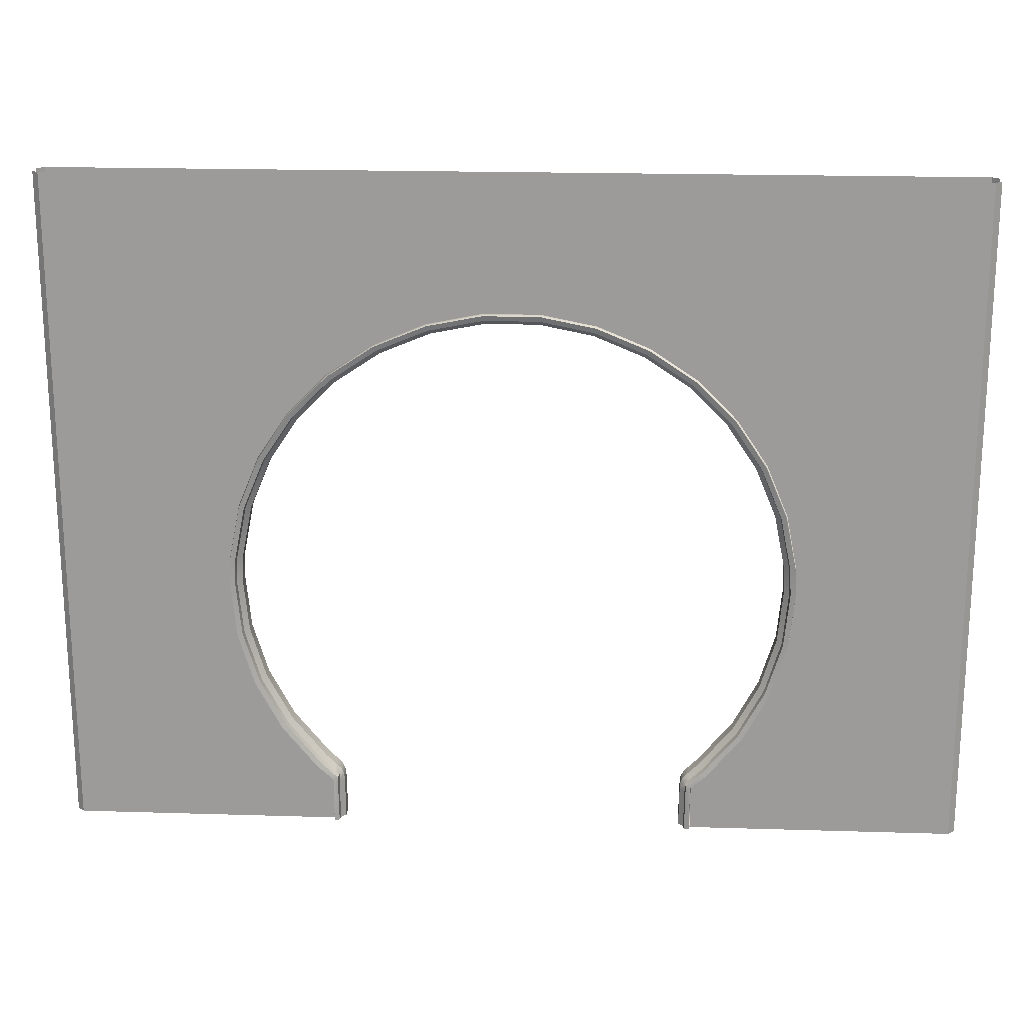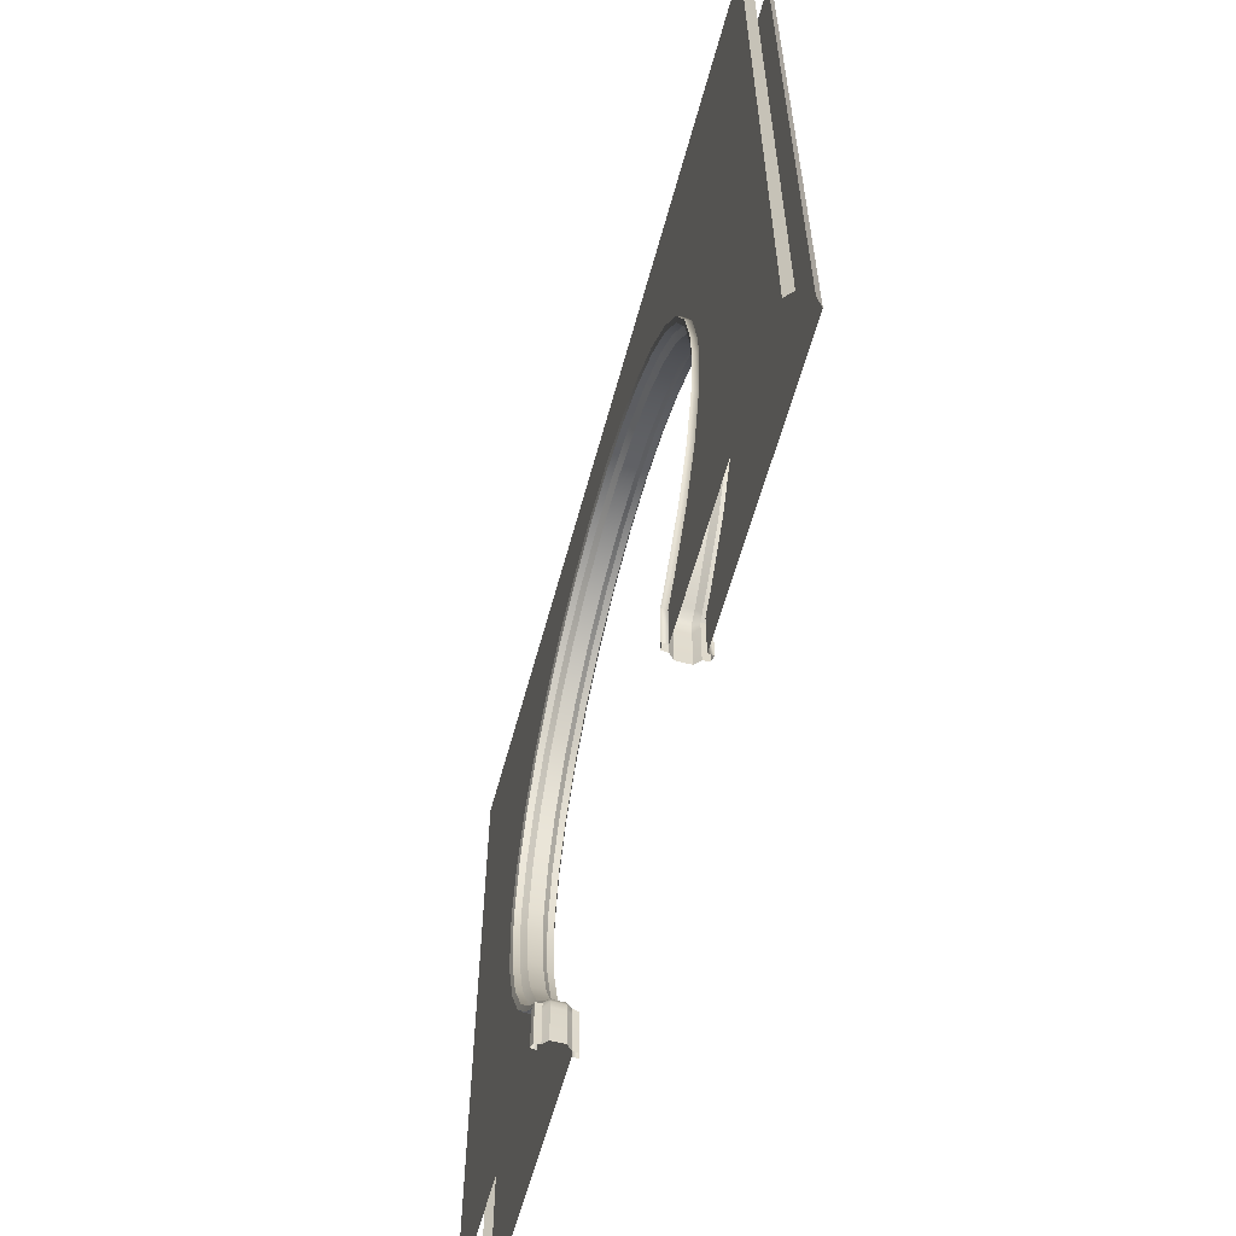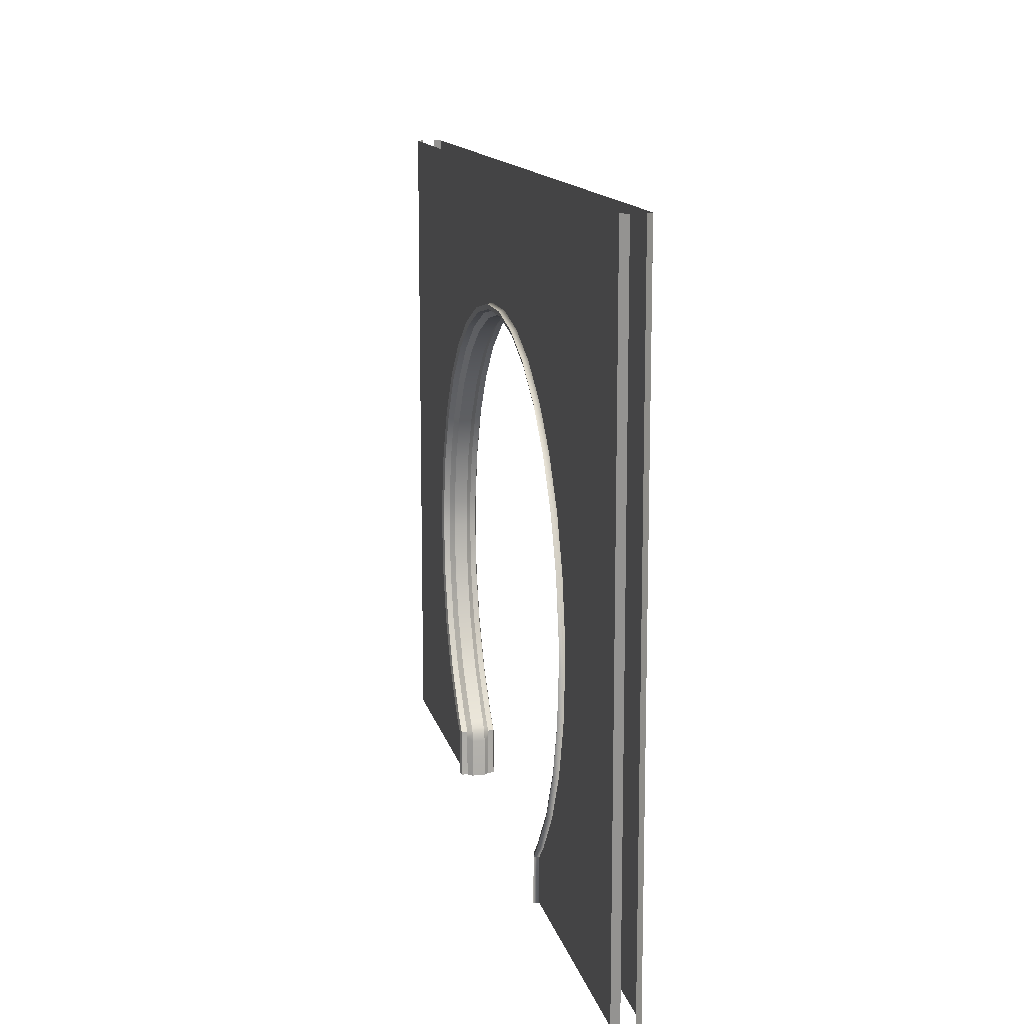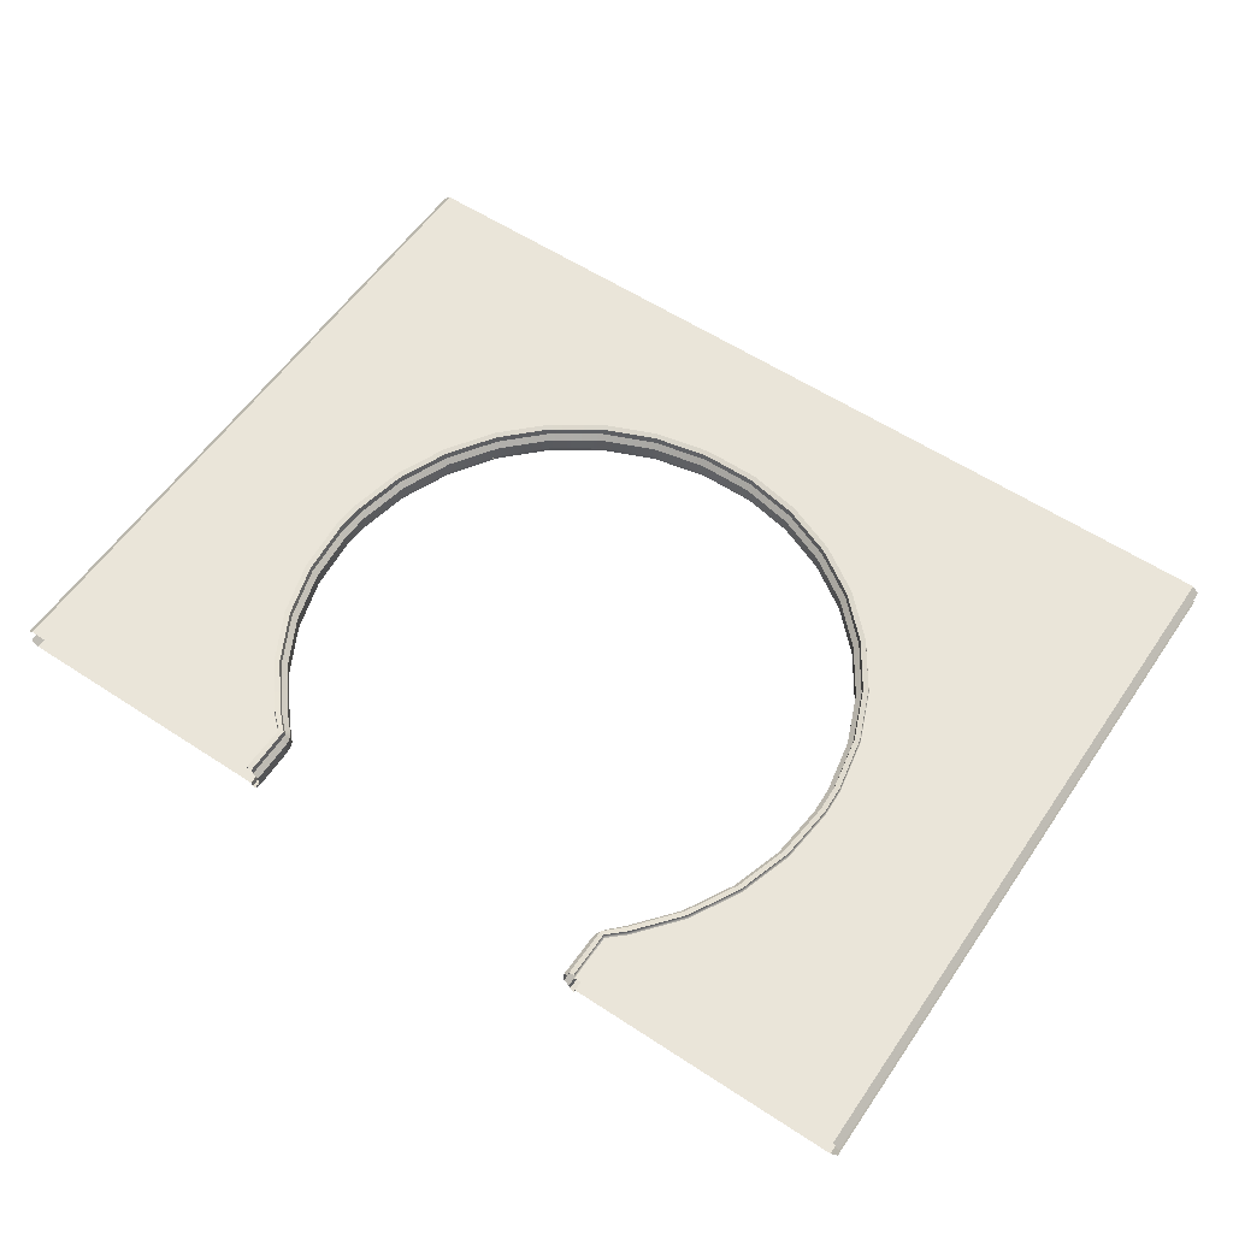
<metadata>
{"format":"obj","ext":"obj","renderer":"f3d","projection":"perspective","resolution":1024,"background":"white","views":[{"elev":19.6,"azim":3.3,"up":"+Y"},{"elev":-59.0,"azim":-105.0,"up":"+Y"},{"elev":13.1,"azim":-102.2,"up":"+Y"},{"elev":58.0,"azim":34.2,"up":"+Z"}]}
</metadata>
<code>
o wall_1_tunnel_hole
v 2 0 0.06
v 2 3 0.06
v 2.03 0 0.03
v 2.03 3 0.03
v -2 0 0.06
v -2 3 0.06
v -2.03 0 0.03
v -2.03 3 0.03
v 0.8213 0.2058 0.06
v 0.8213 0 0.06
v 1.26 1.16 0.06
v 1.206 1.526 0.06
v 1.048 0.4599 0.06
v -1.164 0.6778 0.06
v 0.3658 2.366 0.06
v 0.594 2.271 0.06
v 0.1235 2.414 0.06
v -2 0 -0.06
v -2 3 -0.06
v -2.03 0 -0.03
v -2.03 3 -0.03
v 2 0 -0.06
v 2 3 -0.06
v 2.03 0 -0.03
v 2.03 3 -0.03
v 1.048 0.4599 -0.06
v 0.891 0.269 -0.06
v 0.8213 0 -0.06
v 0.8213 0.2058 -0.06
v 1.26 1.16 -0.06
v 1.254 1.284 -0.06
v 1.236 0.9142 -0.06
v 1.206 1.526 -0.06
v 1.164 0.6778 -0.06
v 1.111 1.754 -0.06
v 0.1235 2.414 -0.06
v 0.3658 2.366 -0.06
v -0.8213 0.2058 -0.06
v -0.7721 0.1756 -0.02996
v -0.775 0.2108 -0.02869
v -0.8164 0.2379 -0.05199
v -0.7942 0.1879 -0.05199
v -0.7935 0.218 -0.05199
v -0.8106 0.2625 -0.02996
v -0.7865 0.2367 -0.02869
v -0.8213 0 -0.06
v -0.7913 0 -0.05196
v -0.7693 0 -0.03
v -0.891 0.269 -0.06
v -0.8698 0.2902 -0.05196
v -0.8542 0.3058 -0.03
v -1.164 0.6778 -0.06
v -1.136 0.6893 -0.05196
v -1.116 0.6977 -0.03
v -1.111 1.754 -0.06
v -1.085 1.74 -0.05196
v -1.065 1.729 -0.03
v -1.236 0.9142 -0.06
v -1.206 0.92 -0.05196
v -1.185 0.9243 -0.03
v -1.26 1.16 -0.06
v -1.23 1.16 -0.05196
v -1.208 1.16 -0.03
v -1.254 1.284 -0.06
v -1.202 1.278 -0.03
v -1.224 1.281 -0.05196
v -1.206 1.526 -0.06
v -1.156 1.511 -0.03
v -1.177 1.517 -0.05196
v -1.048 0.4599 -0.06
v -1.004 0.4888 -0.03
v -1.023 0.4766 -0.05196
v -0.974 1.959 -0.06
v -0.9338 1.926 -0.03
v -0.9508 1.94 -0.05196
v -0.3658 2.366 -0.06
v -0.3507 2.316 -0.03
v -0.3571 2.337 -0.05196
v -0.594 2.271 -0.06
v -0.5798 2.245 -0.05196
v -0.5695 2.225 -0.03
v -0.7994 2.134 -0.06
v -0.7803 2.111 -0.05196
v -0.7664 2.094 -0.03
v -0.1235 2.414 -0.06
v -0.1206 2.384 -0.05196
v -0.1184 2.362 -0.03
v -0.8177 0.2074 -0.08405
v -0.7979 0.1903 -0.07896
v -0.7973 0.2162 -0.07902
v -0.8171 0.2333 -0.07902
v -0.1231 2.41 -0.08485
v -0.121 2.388 -0.07893
v -1.108 1.752 -0.08485
v -1.088 1.742 -0.07893
v -0.795 0 -0.07884
v -0.8173 0 -0.08485
v -1.14 0.6878 -0.07891
v -1.161 0.6793 -0.08485
v -1.234 1.16 -0.07892
v -1.256 1.16 -0.08485
v -1.228 1.281 -0.07893
v -1.25 1.283 -0.08485
v -1.181 1.518 -0.07893
v -1.202 1.525 -0.08485
v -1.026 0.4745 -0.0789
v -1.044 0.4621 -0.08485
v -1.21 0.9193 -0.07892
v -1.232 0.9149 -0.08485
v -0.9539 1.943 -0.07893
v -0.971 1.957 -0.08485
v -0.3582 2.341 -0.07893
v -0.3646 2.362 -0.08485
v -0.7969 2.131 -0.08485
v -0.7828 2.114 -0.07893
v -0.5817 2.248 -0.07893
v -0.5921 2.268 -0.08485
v -0.8882 0.2718 -0.08485
v -0.8725 0.2875 -0.07888
v -1.048 0.4599 0.06
v -1.004 0.4888 0.03
v -1.023 0.4766 0.05196
v -0.891 0.269 0.06
v -0.8698 0.2902 0.05196
v -0.8542 0.3058 0.03
v -0.8213 0 0.06
v -0.7693 0 0.03
v -0.7913 0 0.05196
v -0.8213 0.2058 0.06
v -0.8106 0.2625 0.02996
v -0.7865 0.2367 0.02869
v -0.7942 0.1879 0.05198
v -0.8164 0.2379 0.05198
v -0.7935 0.218 0.05198
v -0.7721 0.1756 0.02996
v -0.775 0.2108 0.02869
v -1.26 1.16 0.06
v -1.208 1.16 0.03
v -1.23 1.16 0.05196
v -1.254 1.284 0.06
v -1.202 1.278 0.03
v -1.224 1.281 0.05196
v -1.236 0.9142 0.06
v -1.206 0.92 0.05196
v -1.185 0.9243 0.03
v -1.206 1.526 0.06
v -1.156 1.511 0.03
v -1.177 1.517 0.05196
v -1.136 0.6893 0.05196
v -1.116 0.6977 0.03
v -0.974 1.959 0.06
v -0.9508 1.94 0.05196
v -0.9338 1.926 0.03
v -1.111 1.754 0.06
v -1.085 1.74 0.05196
v -1.065 1.729 0.03
v -0.7994 2.134 0.06
v -0.7664 2.094 0.03
v -0.7803 2.111 0.05196
v -0.594 2.271 0.06
v -0.5695 2.225 0.03
v -0.5798 2.245 0.05196
v -0.1235 2.414 0.06
v -0.1184 2.362 0.03
v -0.1206 2.384 0.05196
v -0.3658 2.366 0.06
v -0.3507 2.316 0.03
v -0.3571 2.337 0.05196
v -0.8177 0.2074 0.08405
v -0.8171 0.2333 0.07902
v -0.7973 0.2162 0.07902
v -0.7979 0.1903 0.07896
v -1.181 1.518 0.07893
v -1.202 1.525 0.08485
v -1.161 0.6793 0.08485
v -1.14 0.6878 0.07891
v -1.026 0.4745 0.0789
v -1.044 0.4621 0.08485
v -0.8882 0.2718 0.08485
v -0.8725 0.2875 0.07888
v -1.108 1.752 0.08485
v -1.088 1.742 0.07893
v -0.971 1.957 0.08485
v -0.9539 1.943 0.07893
v -1.234 1.16 0.07892
v -1.256 1.16 0.08485
v -1.228 1.281 0.07893
v -1.25 1.283 0.08485
v -1.232 0.9149 0.08485
v -1.21 0.9193 0.07892
v -0.7828 2.114 0.07893
v -0.7969 2.131 0.08485
v -0.5817 2.248 0.07893
v -0.5921 2.268 0.08485
v -0.121 2.388 0.07893
v -0.1231 2.41 0.08485
v -0.3582 2.341 0.07893
v -0.3646 2.362 0.08485
v -0.795 -0 0.07884
v -0.8173 0 0.08485
v 0.7721 0.1756 0.02996
v 0.775 0.2108 0.02869
v 0.8164 0.2379 0.05198
v 0.7942 0.1879 0.05198
v 0.7935 0.218 0.05198
v 0.8106 0.2625 0.02996
v 0.7865 0.2367 0.02869
v 0.7913 0 0.05196
v 0.7693 0 0.03
v 0.891 0.269 0.06
v 0.8698 0.2902 0.05196
v 0.8542 0.3058 0.03
v 1.164 0.6778 0.06
v 1.136 0.6893 0.05196
v 1.116 0.6977 0.03
v 1.111 1.754 0.06
v 1.085 1.74 0.05196
v 1.065 1.729 0.03
v 1.236 0.9142 0.06
v 1.206 0.92 0.05196
v 1.185 0.9243 0.03
v 1.23 1.16 0.05196
v 1.208 1.16 0.03
v 1.254 1.284 0.06
v 1.202 1.278 0.03
v 1.224 1.281 0.05196
v 1.156 1.511 0.03
v 1.177 1.517 0.05196
v 1.004 0.4888 0.03
v 1.023 0.4766 0.05196
v 0.974 1.959 0.06
v 0.9338 1.926 0.03
v 0.9508 1.94 0.05196
v 0.3507 2.316 0.03
v 0.3571 2.337 0.05196
v 0.5798 2.245 0.05196
v 0.5695 2.225 0.03
v 0.7994 2.134 0.06
v 0.7803 2.111 0.05196
v 0.7664 2.094 0.03
v 0.1206 2.384 0.05196
v 0.1184 2.362 0.03
v 0.8177 0.2074 0.08405
v 0.7979 0.1903 0.07896
v 0.7973 0.2162 0.07902
v 0.8171 0.2333 0.07902
v 0.1231 2.41 0.08485
v 0.121 2.388 0.07893
v 1.108 1.752 0.08485
v 1.088 1.742 0.07893
v 0.795 0 0.07884
v 0.8173 0 0.08485
v 1.14 0.6878 0.07891
v 1.161 0.6793 0.08485
v 1.234 1.16 0.07892
v 1.256 1.16 0.08485
v 1.228 1.281 0.07893
v 1.25 1.283 0.08485
v 1.181 1.518 0.07893
v 1.202 1.525 0.08485
v 1.026 0.4745 0.0789
v 1.044 0.4621 0.08485
v 1.21 0.9193 0.07892
v 1.232 0.9149 0.08485
v 0.9539 1.943 0.07893
v 0.971 1.957 0.08485
v 0.3582 2.341 0.07893
v 0.3646 2.362 0.08485
v 0.7969 2.131 0.08485
v 0.7828 2.114 0.07893
v 0.5817 2.248 0.07893
v 0.5921 2.268 0.08485
v 0.8882 0.2718 0.08485
v 0.8725 0.2875 0.07888
v 1.004 0.4888 -0.03
v 1.023 0.4766 -0.05196
v 0.8698 0.2902 -0.05196
v 0.8542 0.3058 -0.03
v 0.7693 0 -0.03
v 0.7913 0 -0.05196
v 0.8106 0.2625 -0.02996
v 0.7865 0.2367 -0.02869
v 0.7942 0.1879 -0.05198
v 0.8164 0.2379 -0.05198
v 0.7935 0.218 -0.05198
v 0.7721 0.1756 -0.02996
v 0.775 0.2108 -0.02869
v 1.208 1.16 -0.03
v 1.23 1.16 -0.05196
v 1.202 1.278 -0.03
v 1.224 1.281 -0.05196
v 1.206 0.92 -0.05196
v 1.185 0.9243 -0.03
v 1.156 1.511 -0.03
v 1.177 1.517 -0.05196
v 1.136 0.6893 -0.05196
v 1.116 0.6977 -0.03
v 0.974 1.959 -0.06
v 0.9508 1.94 -0.05196
v 0.9338 1.926 -0.03
v 1.085 1.74 -0.05196
v 1.065 1.729 -0.03
v 0.7994 2.134 -0.06
v 0.7664 2.094 -0.03
v 0.7803 2.111 -0.05196
v 0.594 2.271 -0.06
v 0.5695 2.225 -0.03
v 0.5798 2.245 -0.05196
v 0.1184 2.362 -0.03
v 0.1206 2.384 -0.05196
v 0.3507 2.316 -0.03
v 0.3571 2.337 -0.05196
v 0.8177 0.2074 -0.08405
v 0.8171 0.2333 -0.07902
v 0.7973 0.2162 -0.07902
v 0.7979 0.1903 -0.07896
v 1.181 1.518 -0.07893
v 1.202 1.525 -0.08485
v 1.161 0.6793 -0.08485
v 1.14 0.6878 -0.07891
v 1.026 0.4745 -0.0789
v 1.044 0.4621 -0.08485
v 0.8882 0.2718 -0.08485
v 0.8725 0.2875 -0.07888
v 1.108 1.752 -0.08485
v 1.088 1.742 -0.07893
v 0.971 1.957 -0.08485
v 0.9539 1.943 -0.07893
v 1.234 1.16 -0.07892
v 1.256 1.16 -0.08485
v 1.228 1.281 -0.07893
v 1.25 1.283 -0.08485
v 1.232 0.9149 -0.08485
v 1.21 0.9193 -0.07892
v 0.7828 2.114 -0.07893
v 0.7969 2.131 -0.08485
v 0.5817 2.248 -0.07893
v 0.5921 2.268 -0.08485
v 0.121 2.388 -0.07893
v 0.1231 2.41 -0.08485
v 0.3582 2.341 -0.07893
v 0.3646 2.362 -0.08485
v 0.795 -0 -0.07884
v 0.8173 0 -0.08485
f 6 8 7 5
f 18 20 21 19
f 1 3 4 2
f 17 15 2 163
f 126 129 123 5
f 1 11 219 213
f 140 146 6 5
f 11 1 224
f 5 137 140
f 6 146 154
f 216 12 2
f 120 14 5 123
f 143 137 5 14
f 10 1 210 9
f 213 13 210 1
f 12 224 1 2
f 238 231 216 2
f 151 157 6 154
f 160 166 6 157
f 15 16 238 2
f 6 166 163 2
f 23 25 24 22
f 44 130 131 45
f 179 178 120 123
f 170 171 134 133
f 170 180 179 169
f 107 99 98 106
f 43 42 89 90
f 88 97 46 38
f 97 88 89 96
f 45 131 136 40
f 39 42 43 40
f 41 44 45 43
f 40 136 135 39
f 125 130 44 51
f 40 43 45
f 153 156 57 74
f 78 86 87 77
f 119 106 72 50
f 57 68 69 56
f 91 119 50 41
f 98 108 59 53
f 68 147 141 65
f 39 48 47 42
f 118 107 106 119
f 107 118 49 70
f 167 161 81 77
f 54 71 72 53
f 138 145 60 63
f 60 54 53 59
f 100 102 66 62
f 59 62 63 60
f 54 150 121 71
f 161 158 84 81
f 66 69 68 65
f 75 83 84 74
f 109 99 52 58
f 100 108 109 101
f 77 87 164 167
f 158 153 74 84
f 83 80 81 84
f 80 78 77 81
f 74 57 56 75
f 96 89 42 47
f 118 88 38 49
f 71 51 50 72
f 65 141 138 63
f 339 93 92 340
f 62 66 65 63
f 145 150 54 60
f 41 50 51 44
f 121 125 51 71
f 242 164 87 309
f 116 115 114 117
f 39 135 127 48
f 102 100 101 103
f 104 95 56 69
f 73 82 114 111
f 112 116 117 113
f 102 104 69 66
f 110 95 94 111
f 106 98 53 72
f 103 101 61 64
f 95 110 75 56
f 115 116 80 83
f 62 59 108 100
f 110 115 83 75
f 117 114 82 79
f 85 92 113 76
f 67 55 94 105
f 111 94 55 73
f 88 90 89
f 90 91 41 43
f 91 90 88
f 105 103 64 67
f 99 109 108 98
f 99 107 70 52
f 104 102 103 105
f 105 94 95 104
f 112 93 86 78
f 116 112 78 80
f 113 117 79 76
f 61 101 109 58
f 119 91 88 118
f 141 147 148 142
f 115 110 111 114
f 113 92 93 112
f 310 86 93 339
f 173 182 181 174
f 130 133 134 131
f 132 135 136 134
f 131 134 136
f 144 149 150 145
f 183 184 191 192
f 122 124 125 121
f 156 153 152 155
f 163 166 198 196
f 124 133 130 125
f 153 158 159 152
f 139 144 145 138
f 121 150 149 122
f 138 141 142 139
f 147 156 155 148
f 158 161 162 159
f 190 185 186 189
f 57 156 147 68
f 165 168 167 164
f 168 162 161 167
f 177 176 175 178
f 142 148 173 187
f 127 135 132 128
f 124 122 177 180
f 178 179 180 177
f 169 179 123 129
f 182 173 148 155
f 187 185 139 142
f 192 194 160 157
f 185 190 144 139
f 191 193 194 192
f 14 175 189 143
f 178 175 14 120
f 172 199 128 132
f 169 200 199 172
f 181 182 184 183
f 198 194 193 197
f 186 188 140 137
f 194 198 166 160
f 176 177 122 149
f 137 143 189 186
f 171 172 132 134
f 197 193 162 168
f 165 241 248 195
f 183 192 157 151
f 169 171 170
f 172 171 169
f 149 144 190 176
f 154 181 183 151
f 152 159 191 184
f 184 182 155 152
f 180 170 133 124
f 174 181 154 146
f 188 186 185 187
f 176 190 189 175
f 193 191 159 162
f 188 174 146 140
f 187 173 174 188
f 195 197 168 165
f 200 169 129 126
f 197 195 196 198
f 195 248 247 196
f 36 340 92 85
f 310 309 87 86
f 241 165 164 242
f 206 281 282 207
f 323 322 26 27
f 314 315 285 284
f 314 324 323 313
f 262 254 253 261
f 205 204 244 245
f 243 252 10 9
f 252 243 244 251
f 207 282 287 202
f 201 204 205 202
f 203 206 207 205
f 202 287 286 201
f 278 281 206 212
f 202 205 207
f 300 302 218 232
f 235 241 242 234
f 274 261 230 211
f 218 227 228 217
f 246 274 211 203
f 253 263 220 214
f 227 294 290 225
f 201 209 208 204
f 273 262 261 274
f 262 273 210 13
f 311 307 237 234
f 215 229 230 214
f 288 293 221 223
f 221 215 214 220
f 255 257 226 222
f 220 222 223 221
f 215 297 275 229
f 307 304 240 237
f 226 228 227 225
f 233 239 240 232
f 264 254 213 219
f 255 263 264 256
f 234 242 309 311
f 304 300 232 240
f 239 236 237 240
f 236 235 234 237
f 232 218 217 233
f 251 244 204 208
f 273 243 9 210
f 229 212 211 230
f 225 290 288 223
f 222 226 225 223
f 293 297 215 221
f 203 211 212 206
f 275 278 212 229
f 271 270 269 272
f 201 286 279 209
f 257 255 256 258
f 259 250 217 228
f 231 238 269 266
f 267 271 272 268
f 257 259 228 226
f 265 250 249 266
f 261 253 214 230
f 258 256 11 224
f 250 265 233 217
f 270 271 236 239
f 222 220 263 255
f 265 270 239 233
f 272 269 238 16
f 17 247 268 15
f 12 216 249 260
f 266 249 216 231
f 243 245 244
f 245 246 203 205
f 246 245 243
f 260 258 224 12
f 254 264 263 253
f 254 262 13 213
f 259 257 258 260
f 260 249 250 259
f 267 248 241 235
f 271 267 235 236
f 268 272 16 15
f 11 256 264 219
f 274 246 243 273
f 290 294 295 291
f 270 265 266 269
f 268 247 248 267
f 317 326 325 318
f 281 284 285 282
f 283 286 287 285
f 282 285 287
f 292 296 297 293
f 327 328 335 336
f 276 277 278 275
f 302 300 299 301
f 36 37 342 340
f 277 284 281 278
f 300 304 305 299
f 289 292 293 288
f 275 297 296 276
f 288 290 291 289
f 294 302 301 295
f 304 307 308 305
f 334 329 330 333
f 218 302 294 227
f 310 312 311 309
f 312 308 307 311
f 321 320 319 322
f 291 295 317 331
f 279 286 283 280
f 277 276 321 324
f 322 323 324 321
f 313 323 27 29
f 326 317 295 301
f 331 329 289 291
f 336 338 306 303
f 329 334 292 289
f 335 337 338 336
f 34 319 333 32
f 322 319 34 26
f 316 343 280 283
f 313 344 343 316
f 325 326 328 327
f 342 338 337 341
f 330 332 31 30
f 338 342 37 306
f 320 321 276 296
f 30 32 333 330
f 315 316 283 285
f 341 337 308 312
f 327 336 303 298
f 313 315 314
f 316 315 313
f 296 292 334 320
f 35 325 327 298
f 299 305 335 328
f 328 326 301 299
f 324 314 284 277
f 318 325 35 33
f 332 330 329 331
f 320 334 333 319
f 337 335 305 308
f 332 318 33 31
f 331 317 318 332
f 339 341 312 310
f 344 313 29 28
f 341 339 340 342
f 196 247 17 163
f 28 29 27 22
f 46 18 49 38
f 52 70 49 18
f 26 34 22 27
f 18 61 58 52
f 67 64 18 19
f 82 73 55 19
f 76 79 82 19
f 298 303 23 35
f 31 33 23 22
f 306 37 23 303
f 32 30 22 34
f 85 76 19 36
f 23 37 36 19
f 61 18 64
f 22 30 31
f 23 33 35
f 55 67 19

</code>
